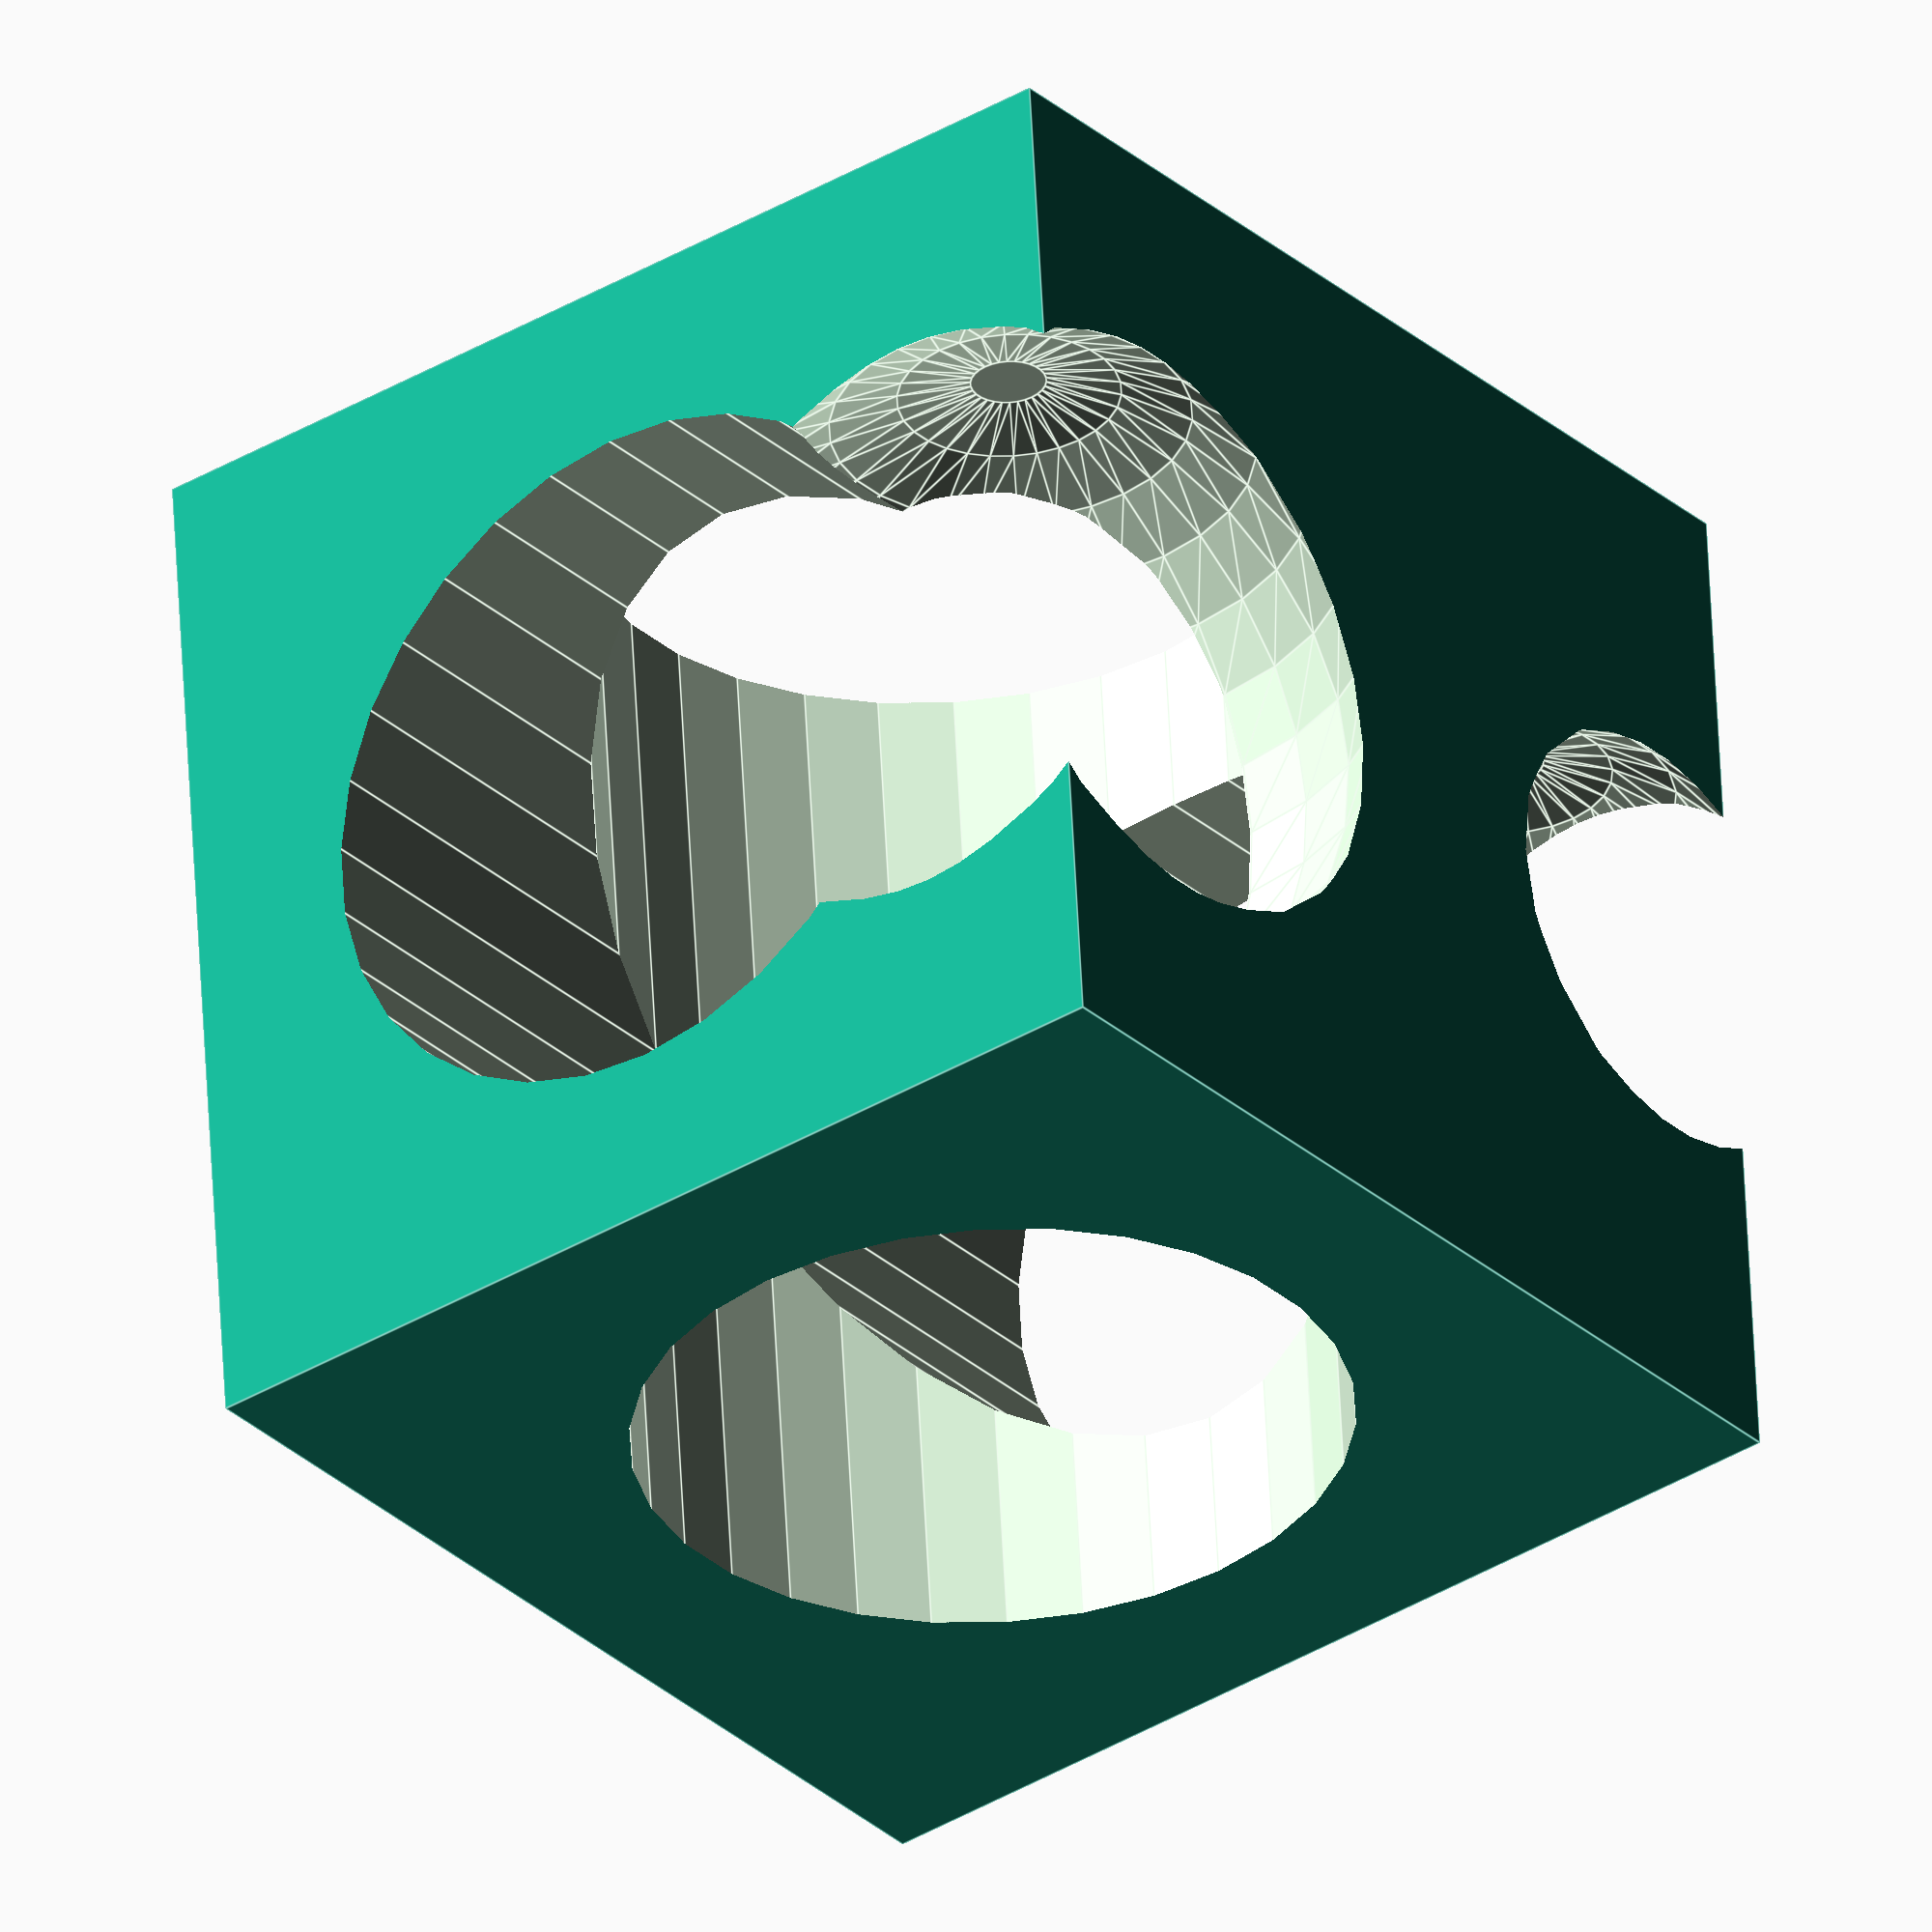
<openscad>
difference(){
cube(size=30,center=true);
cylinder(h=40,r=10,center=true);
rotate([0,90,0]) cylinder(h=40,r=10,center=true);
translate([12,10,0]) sphere(r=8);
translate([-10,10,0]) sphere(r=10);
}
</openscad>
<views>
elev=302.7 azim=51.7 roll=357.2 proj=o view=edges
</views>
